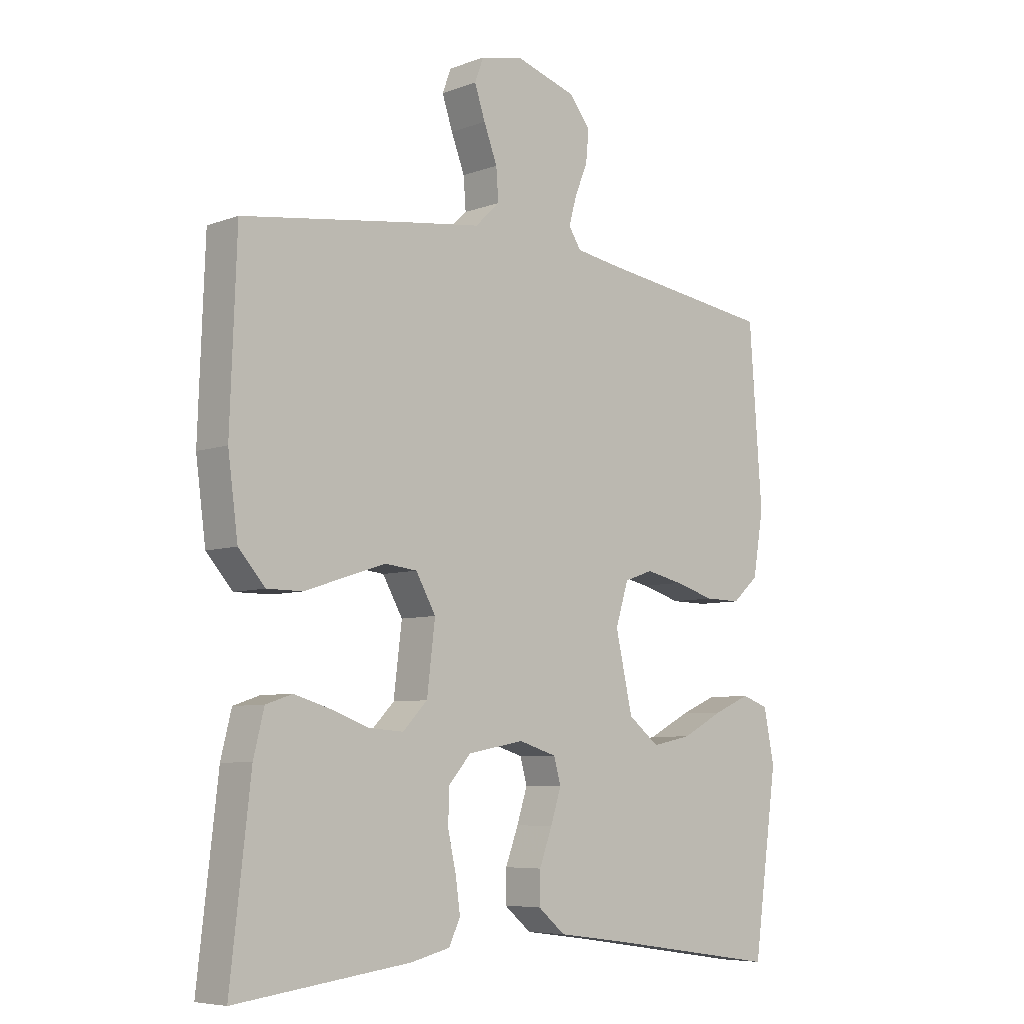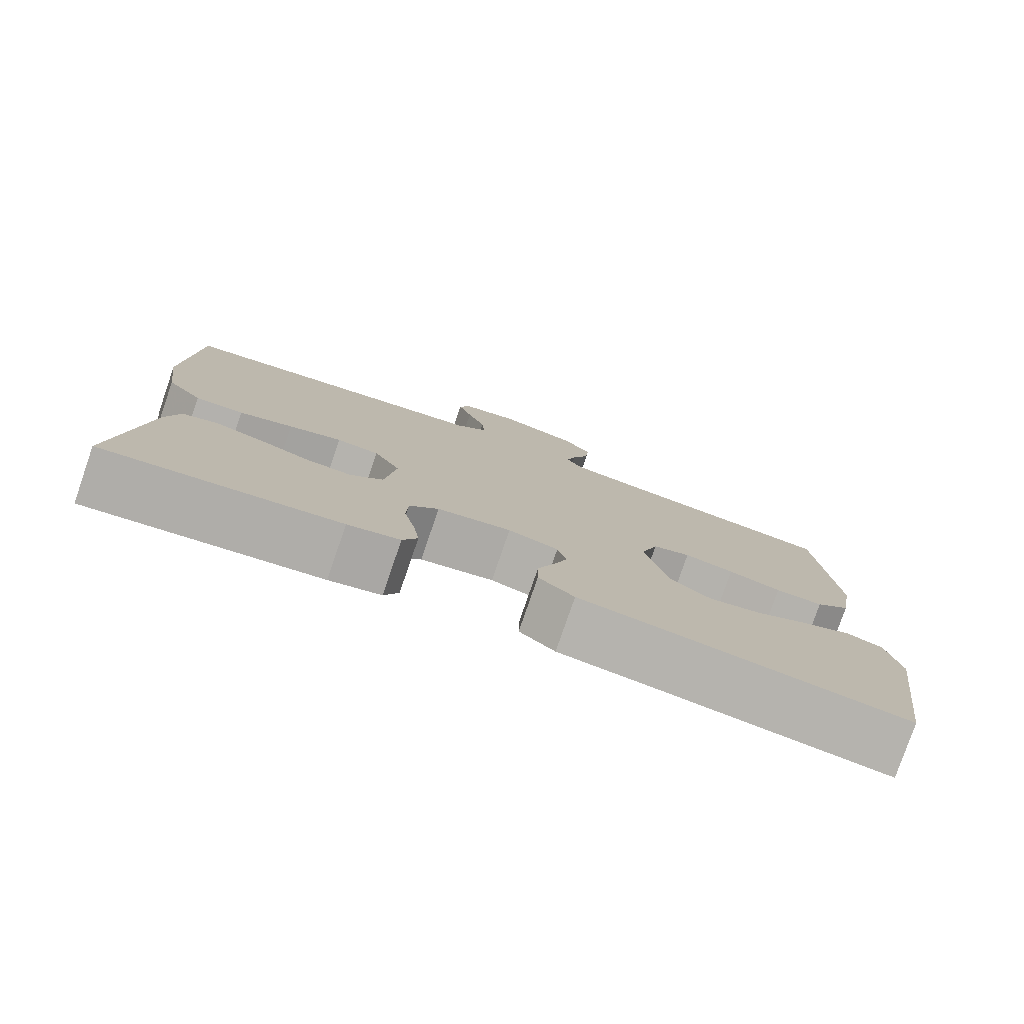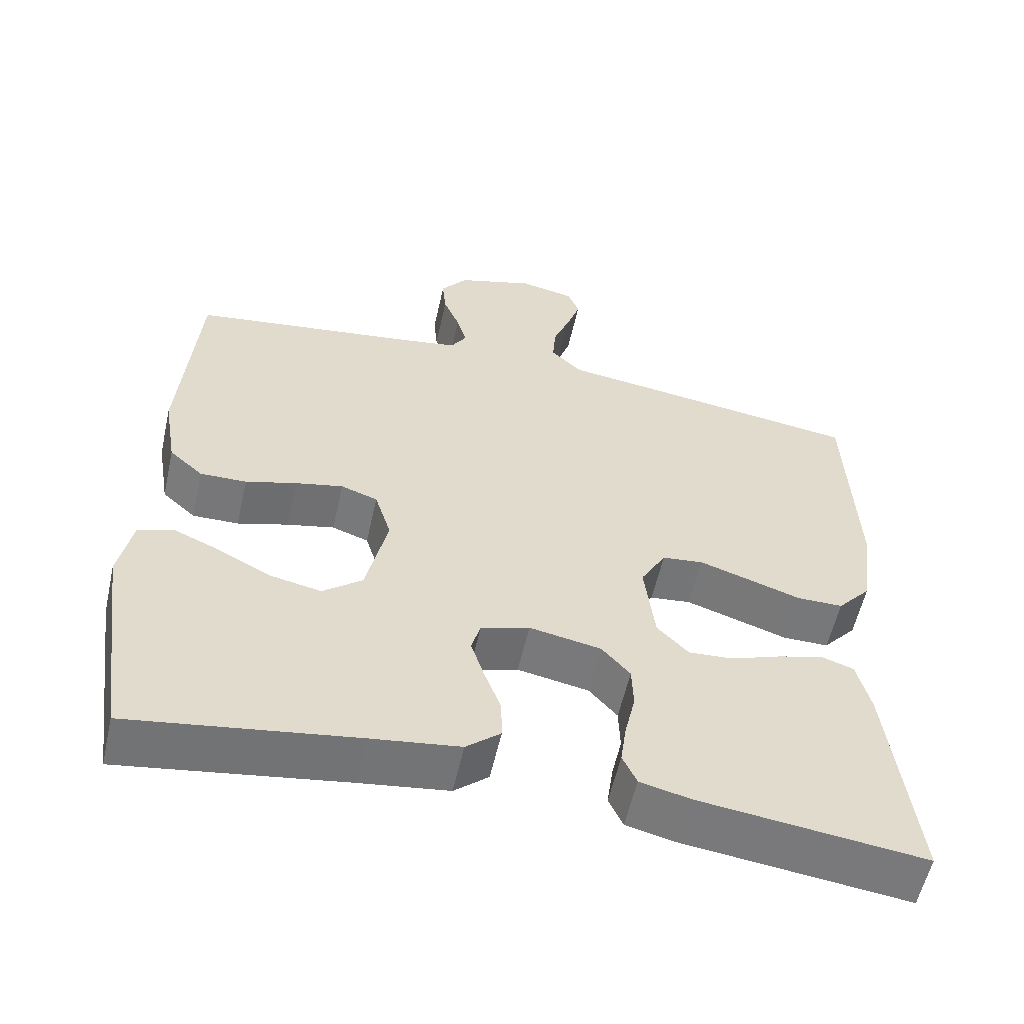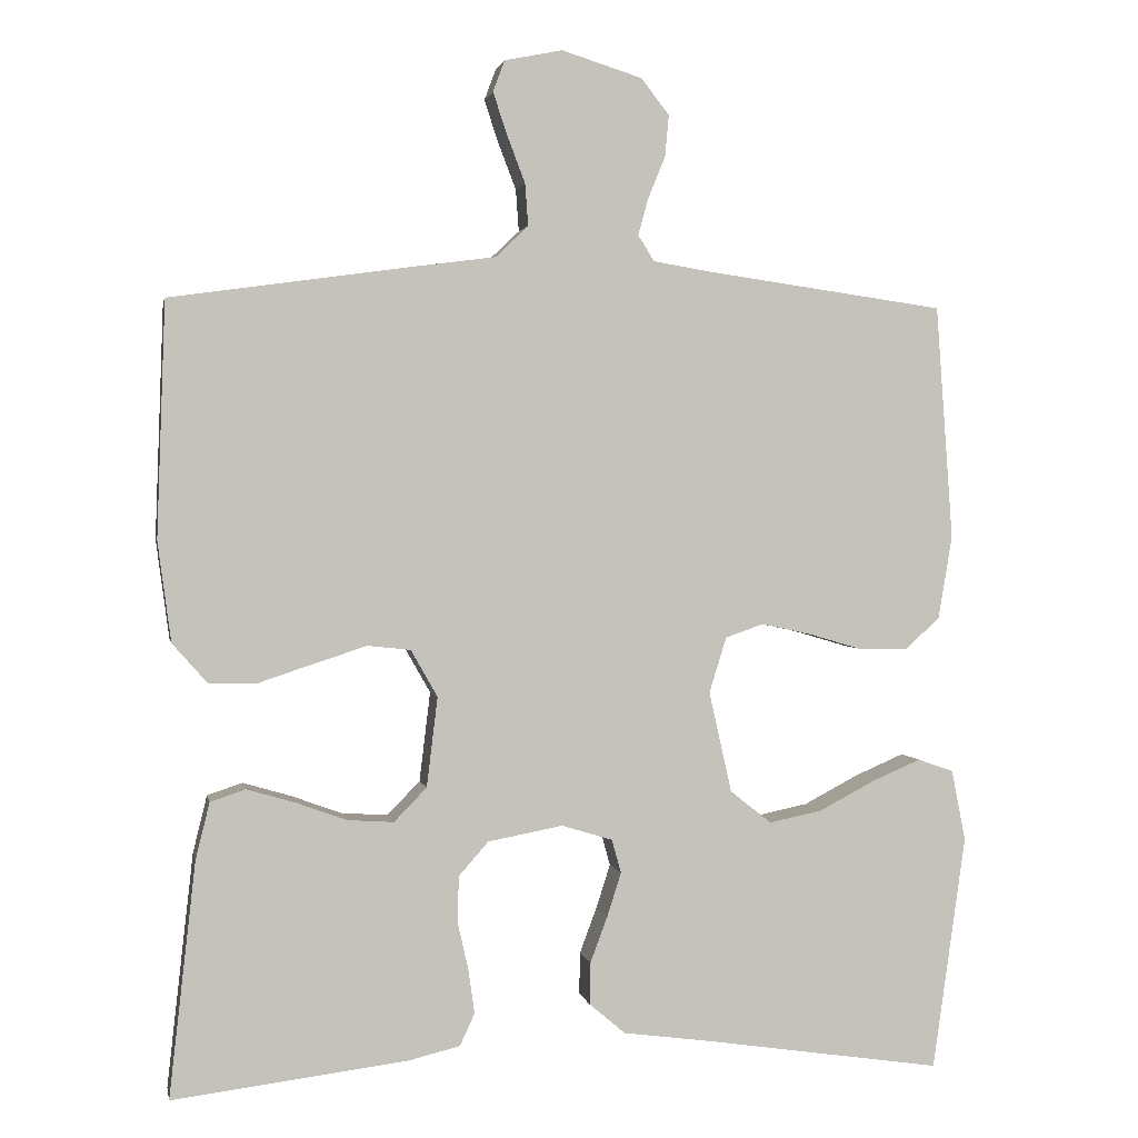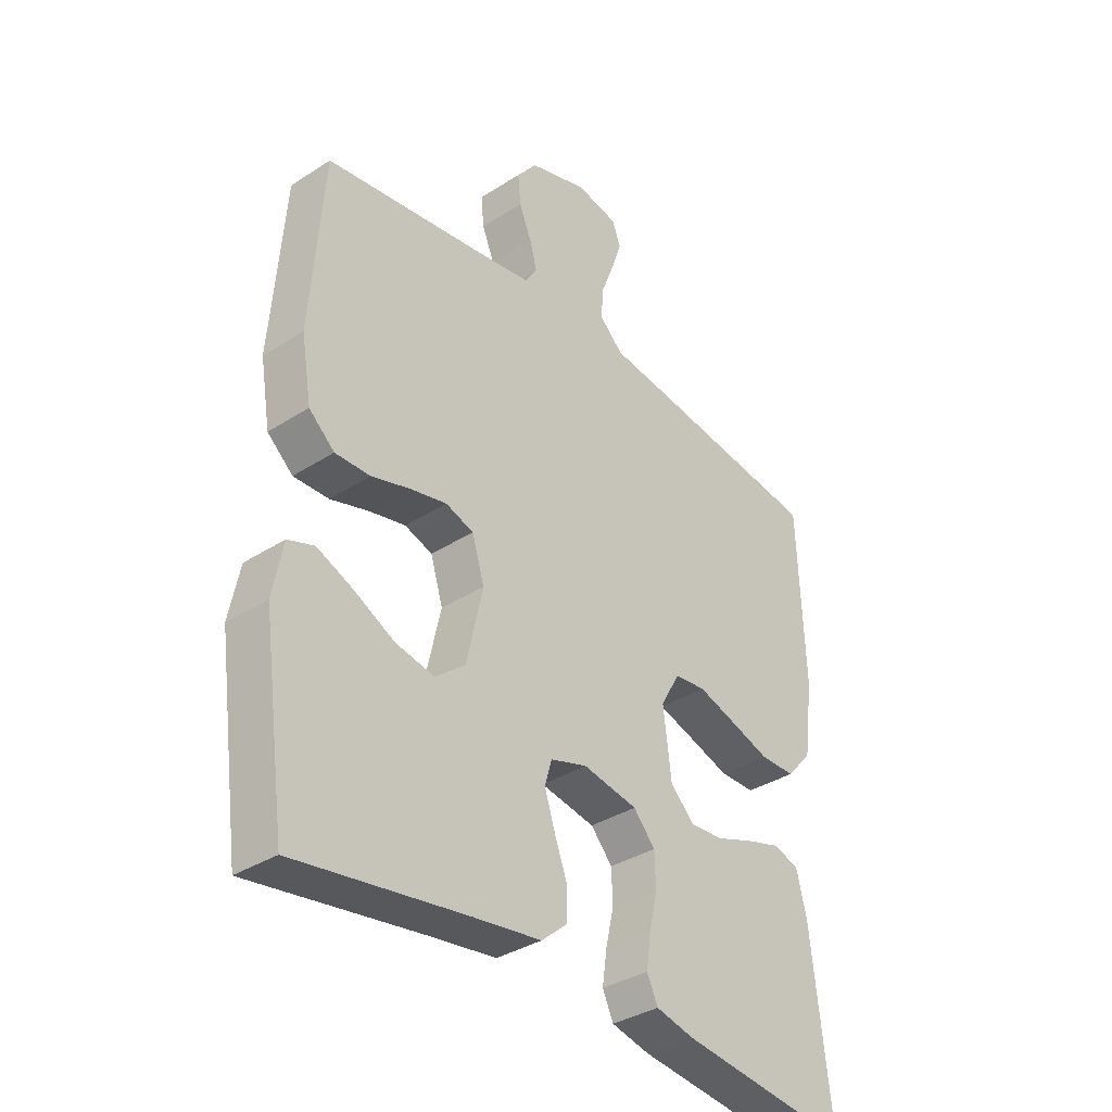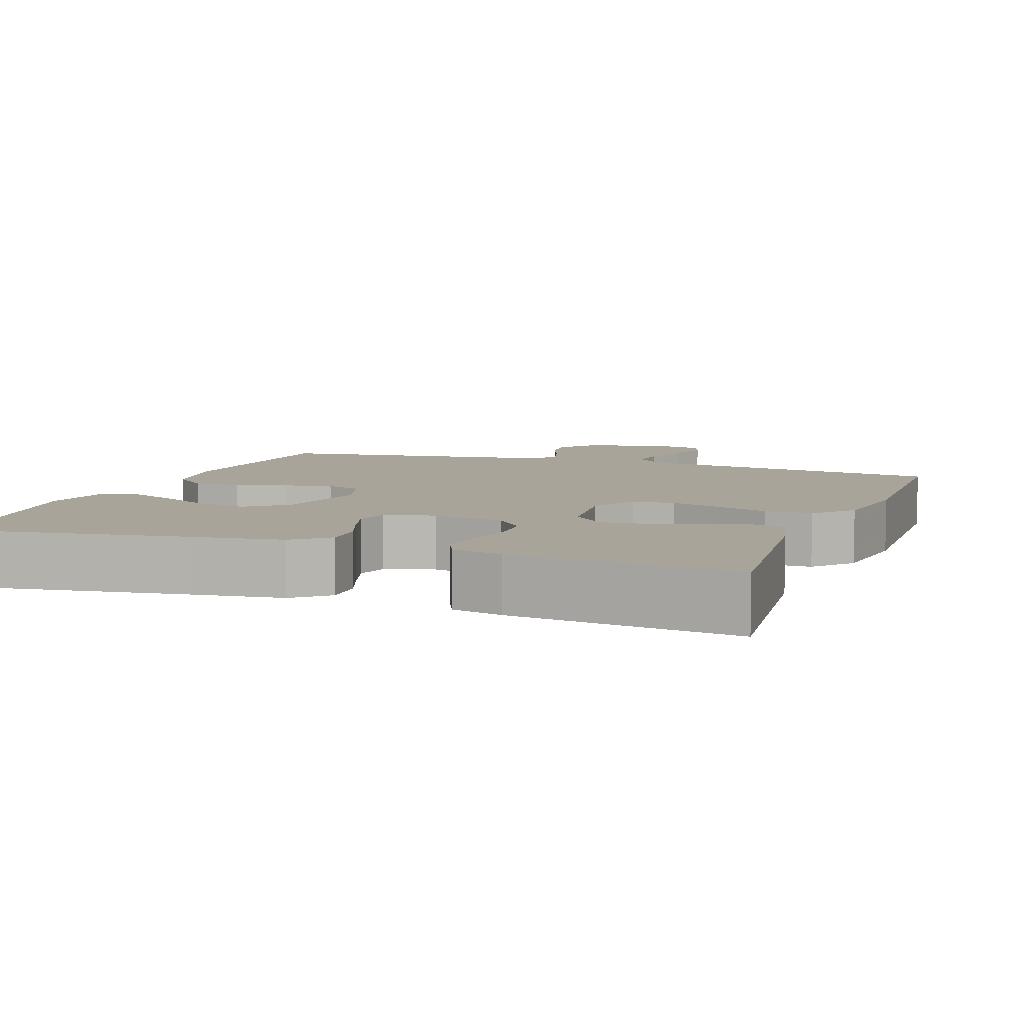
<metadata>
{"format":"obj","ext":"obj","renderer":"f3d","projection":"perspective","resolution":1024,"background":"white","views":[{"elev":-6.7,"azim":-43.1,"up":"+Z"},{"elev":-79.3,"azim":-19.0,"up":"+Z"},{"elev":-57.3,"azim":167.4,"up":"+Z"},{"elev":1.9,"azim":-10.9,"up":"+Z"},{"elev":-35.5,"azim":130.5,"up":"+Z"},{"elev":7.2,"azim":-159.9,"up":"+Y"}]}
</metadata>
<code>
v 0.5 0.07 -0.5
v 0.2 0.07 -0.455
v 0.082 0.07 -0.439
v 0.036 0.07 -0.4
v 0.037 0.07 -0.346
v 0.059 0.07 -0.287
v 0.077 0.07 -0.231
v 0.065 0.07 -0.188
v 0 0.07 -0.168
v -0.096 0.07 -0.186
v -0.134 0.07 -0.229
v -0.136 0.07 -0.287
v -0.122 0.07 -0.349
v -0.114 0.07 -0.406
v -0.133 0.07 -0.447
v -0.2 0.07 -0.463
v -0.5 0.07 -0.5
v -0.466 0.07 -0.2
v -0.448 0.07 -0.127
v -0.403 0.07 -0.112
v -0.342 0.07 -0.13
v -0.276 0.07 -0.154
v -0.217 0.07 -0.158
v -0.175 0.07 -0.115
v -0.161 0.07 0
v -0.195 0.07 0.06
v -0.25 0.07 0.066
v -0.318 0.07 0.044
v -0.387 0.07 0.021
v -0.449 0.07 0.021
v -0.494 0.07 0.072
v -0.511 0.07 0.2
v -0.5 0.07 0.5
v -0.2 0.07 0.542
v -0.086 0.07 0.557
v -0.044 0.07 0.597
v -0.048 0.07 0.651
v -0.071 0.07 0.711
v -0.089 0.07 0.765
v -0.074 0.07 0.805
v 0 0.07 0.82
v 0.103 0.07 0.788
v 0.139 0.07 0.742
v 0.134 0.07 0.689
v 0.112 0.07 0.635
v 0.099 0.07 0.588
v 0.12 0.07 0.555
v 0.2 0.07 0.542
v 0.5 0.07 0.5
v 0.522 0.07 0.2
v 0.504 0.07 0.093
v 0.459 0.07 0.053
v 0.397 0.07 0.054
v 0.329 0.07 0.074
v 0.265 0.07 0.088
v 0.216 0.07 0.071
v 0.194 0.07 0
v 0.223 0.07 -0.129
v 0.276 0.07 -0.171
v 0.344 0.07 -0.157
v 0.415 0.07 -0.12
v 0.478 0.07 -0.093
v 0.524 0.07 -0.109
v 0.542 0.07 -0.2
v 0.5 0 -0.5
v 0.2 0 -0.455
v 0.082 0 -0.439
v 0.036 0 -0.4
v 0.037 0 -0.346
v 0.059 0 -0.287
v 0.077 0 -0.231
v 0.065 0 -0.188
v 0 0 -0.168
v -0.096 0 -0.186
v -0.134 0 -0.229
v -0.136 0 -0.287
v -0.122 0 -0.349
v -0.114 0 -0.406
v -0.133 0 -0.447
v -0.2 0 -0.463
v -0.5 0 -0.5
v -0.466 0 -0.2
v -0.448 0 -0.127
v -0.403 0 -0.112
v -0.342 0 -0.13
v -0.276 0 -0.154
v -0.217 0 -0.158
v -0.175 0 -0.115
v -0.161 0 0
v -0.195 0 0.06
v -0.25 0 0.066
v -0.318 0 0.044
v -0.387 0 0.021
v -0.449 0 0.021
v -0.494 0 0.072
v -0.511 0 0.2
v -0.5 0 0.5
v -0.2 0 0.542
v -0.086 0 0.557
v -0.044 0 0.597
v -0.048 0 0.651
v -0.071 0 0.711
v -0.089 0 0.765
v -0.074 0 0.805
v 0 0 0.82
v 0.103 0 0.788
v 0.139 0 0.742
v 0.134 0 0.689
v 0.112 0 0.635
v 0.099 0 0.588
v 0.12 0 0.555
v 0.2 0 0.542
v 0.5 0 0.5
v 0.522 0 0.2
v 0.504 0 0.093
v 0.459 0 0.053
v 0.397 0 0.054
v 0.329 0 0.074
v 0.265 0 0.088
v 0.216 0 0.071
v 0.194 0 0
v 0.223 0 -0.129
v 0.276 0 -0.171
v 0.344 0 -0.157
v 0.415 0 -0.12
v 0.478 0 -0.093
v 0.524 0 -0.109
v 0.542 0 -0.2
f 63 64 1 2
f 60 61 62 63
f 60 63 2 3
f 59 60 3 4
f 58 59 4 5
f 57 58 5 6
f 56 57 6 7
f 51 52 53 54
f 51 54 55
f 48 49 50 51
f 47 48 51 55
f 46 47 55 56
f 42 43 44 45
f 42 45 46
f 41 42 46
f 37 38 39 40
f 37 40 41 46
f 32 33 34 35
f 30 31 32 35
f 28 29 30 35
f 27 28 35 36
f 26 27 36
f 25 26 36
f 24 25 36
f 19 20 21 22
f 17 18 19 22
f 17 22 23
f 16 17 23 24
f 12 13 14 15
f 12 15 16 24
f 46 56 7 8
f 36 37 46 8
f 11 12 24
f 10 11 24 36
f 9 10 36
f 8 9 36
f 66 65 128 127
f 127 126 125 124
f 67 66 127 124
f 68 67 124 123
f 69 68 123 122
f 70 69 122 121
f 71 70 121 120
f 118 117 116 115
f 119 118 115
f 115 114 113 112
f 119 115 112 111
f 120 119 111 110
f 109 108 107 106
f 110 109 106
f 110 106 105
f 104 103 102 101
f 110 105 104 101
f 99 98 97 96
f 99 96 95 94
f 99 94 93 92
f 100 99 92 91
f 100 91 90
f 100 90 89
f 100 89 88
f 86 85 84 83
f 86 83 82 81
f 87 86 81
f 88 87 81 80
f 79 78 77 76
f 88 80 79 76
f 72 71 120 110
f 72 110 101 100
f 88 76 75
f 100 88 75 74
f 100 74 73
f 100 73 72
f 1 65 66 2
f 2 66 67 3
f 3 67 68 4
f 4 68 69 5
f 5 69 70 6
f 6 70 71 7
f 7 71 72 8
f 8 72 73 9
f 9 73 74 10
f 10 74 75 11
f 11 75 76 12
f 12 76 77 13
f 13 77 78 14
f 14 78 79 15
f 15 79 80 16
f 16 80 81 17
f 17 81 82 18
f 18 82 83 19
f 19 83 84 20
f 20 84 85 21
f 21 85 86 22
f 22 86 87 23
f 23 87 88 24
f 24 88 89 25
f 25 89 90 26
f 26 90 91 27
f 27 91 92 28
f 28 92 93 29
f 29 93 94 30
f 30 94 95 31
f 31 95 96 32
f 32 96 97 33
f 33 97 98 34
f 34 98 99 35
f 35 99 100 36
f 36 100 101 37
f 37 101 102 38
f 38 102 103 39
f 39 103 104 40
f 40 104 105 41
f 41 105 106 42
f 42 106 107 43
f 43 107 108 44
f 44 108 109 45
f 45 109 110 46
f 46 110 111 47
f 47 111 112 48
f 48 112 113 49
f 49 113 114 50
f 50 114 115 51
f 51 115 116 52
f 52 116 117 53
f 53 117 118 54
f 54 118 119 55
f 55 119 120 56
f 56 120 121 57
f 57 121 122 58
f 58 122 123 59
f 59 123 124 60
f 60 124 125 61
f 61 125 126 62
f 62 126 127 63
f 63 127 128 64
f 64 128 65 1

</code>
